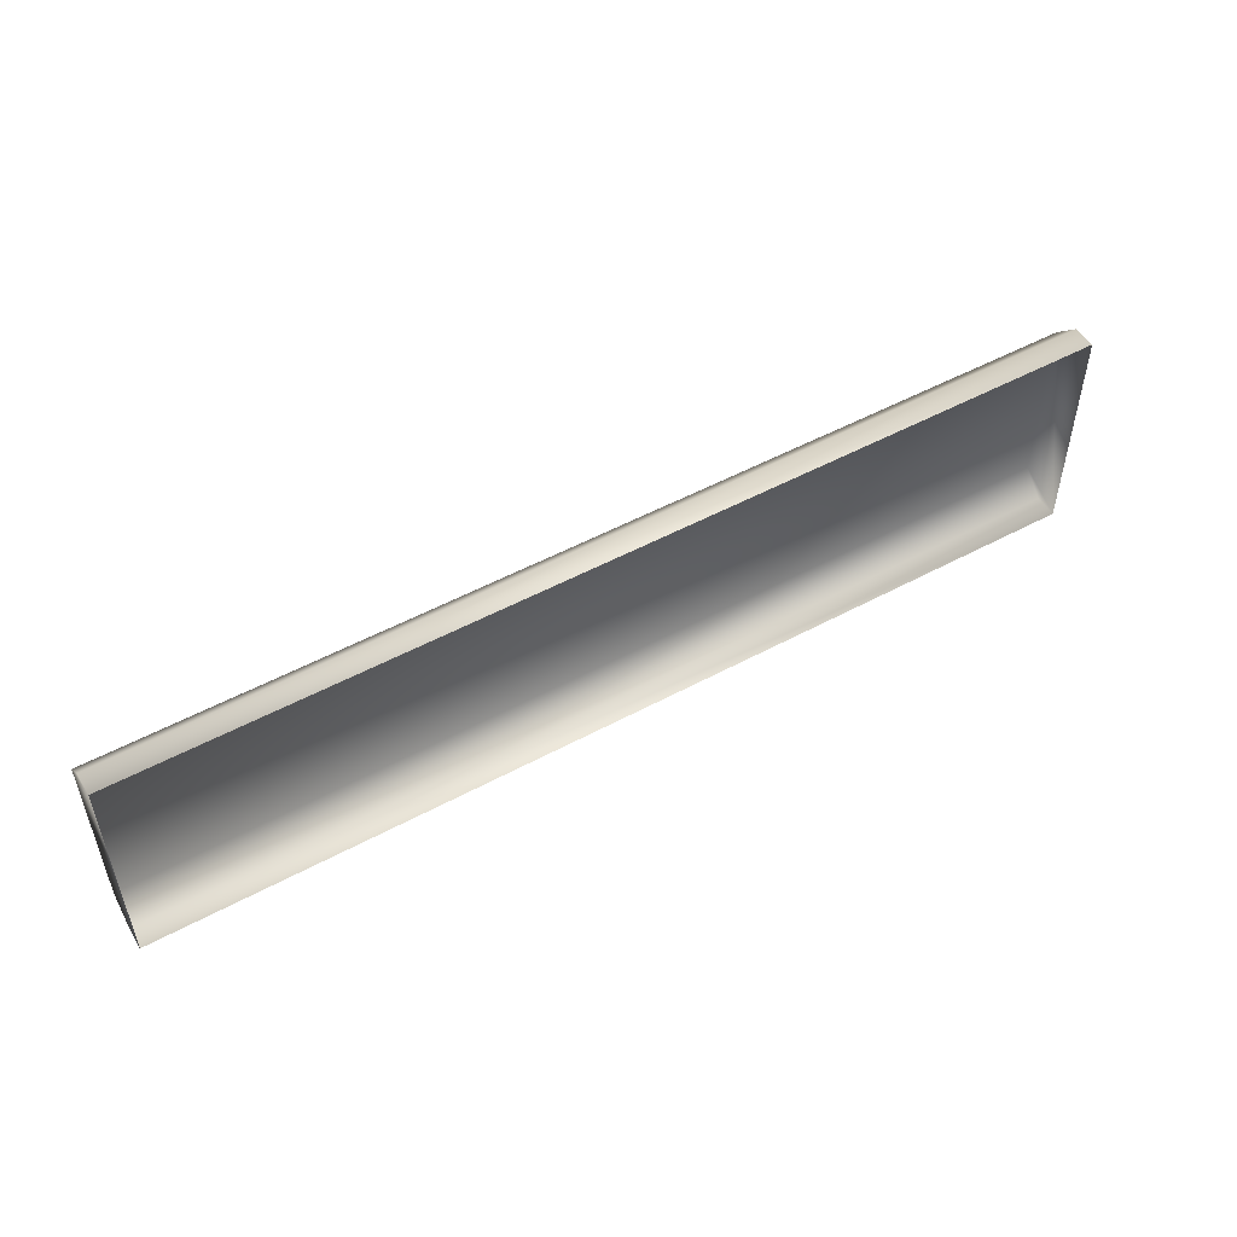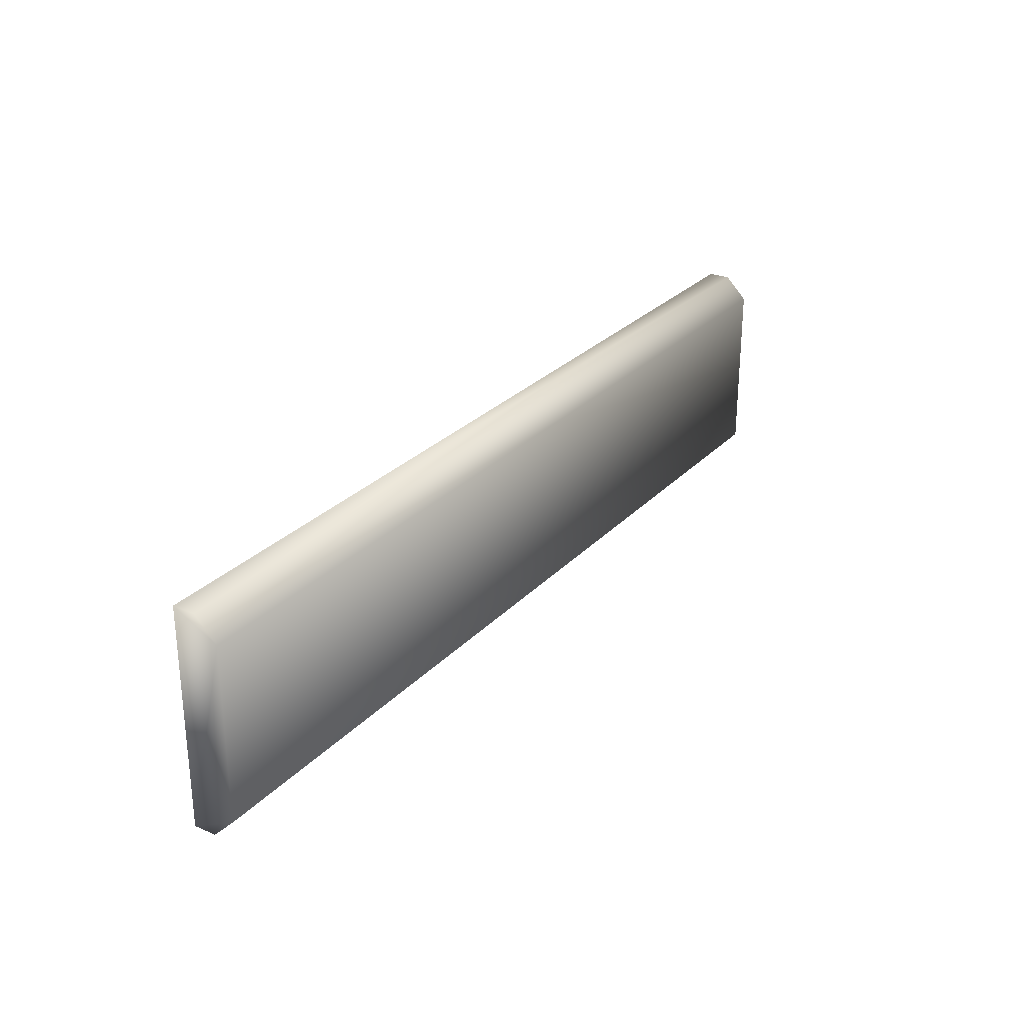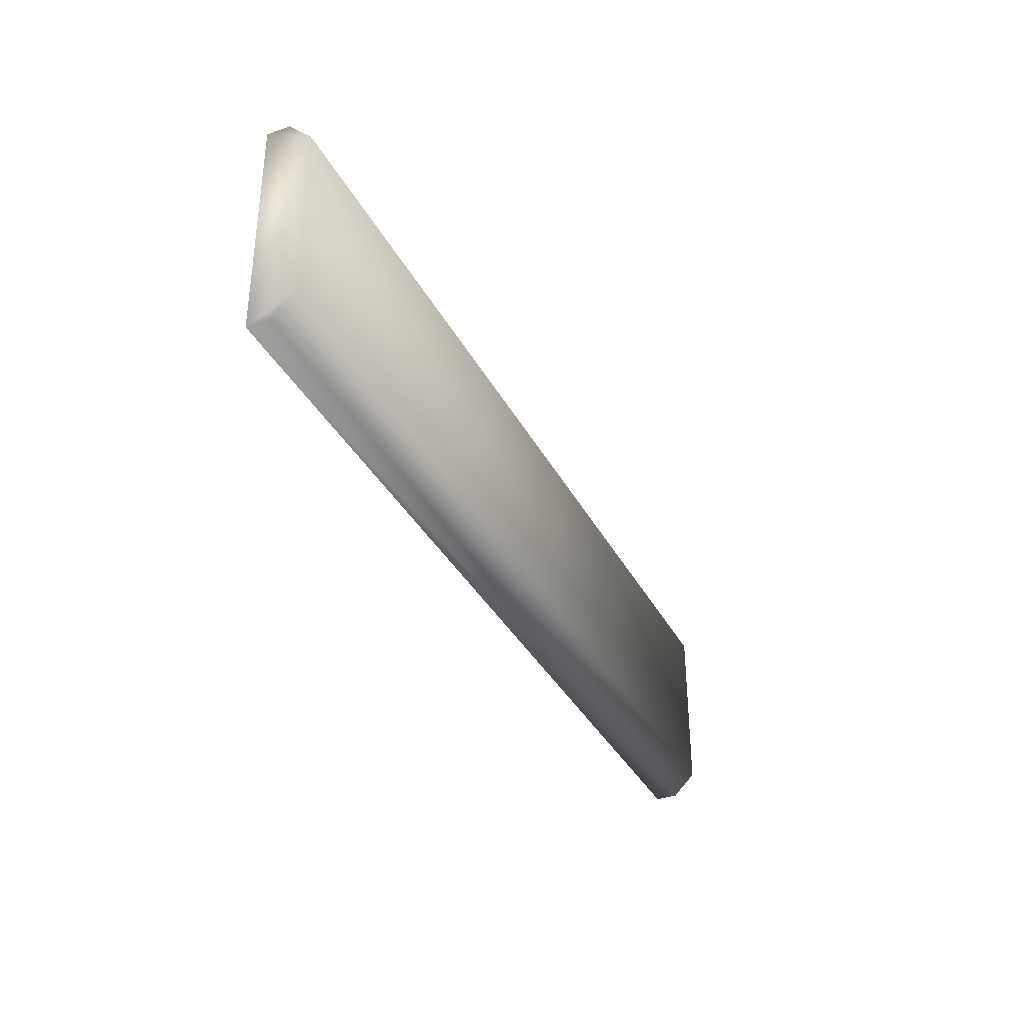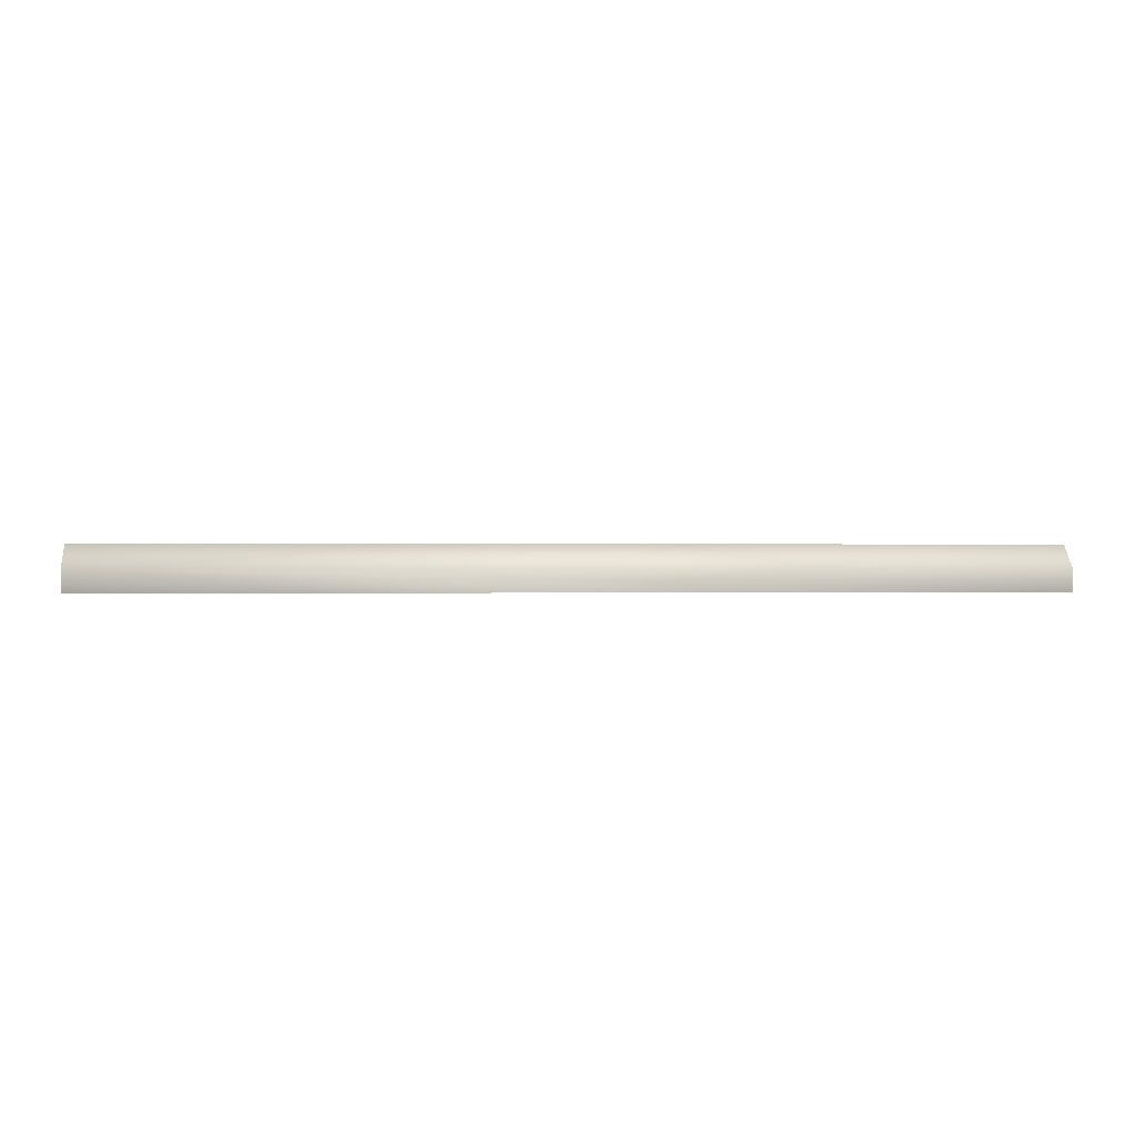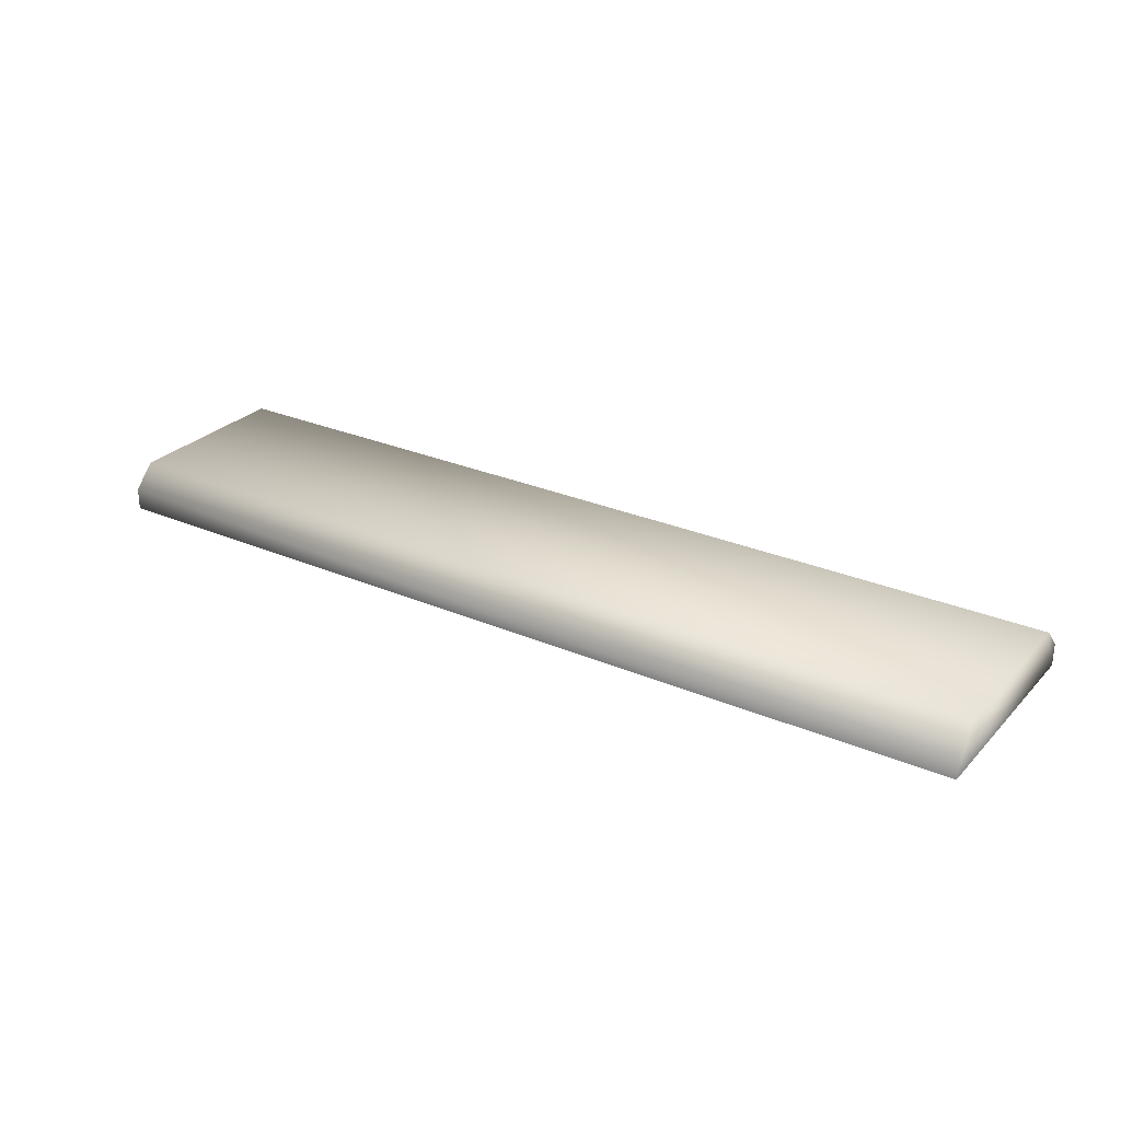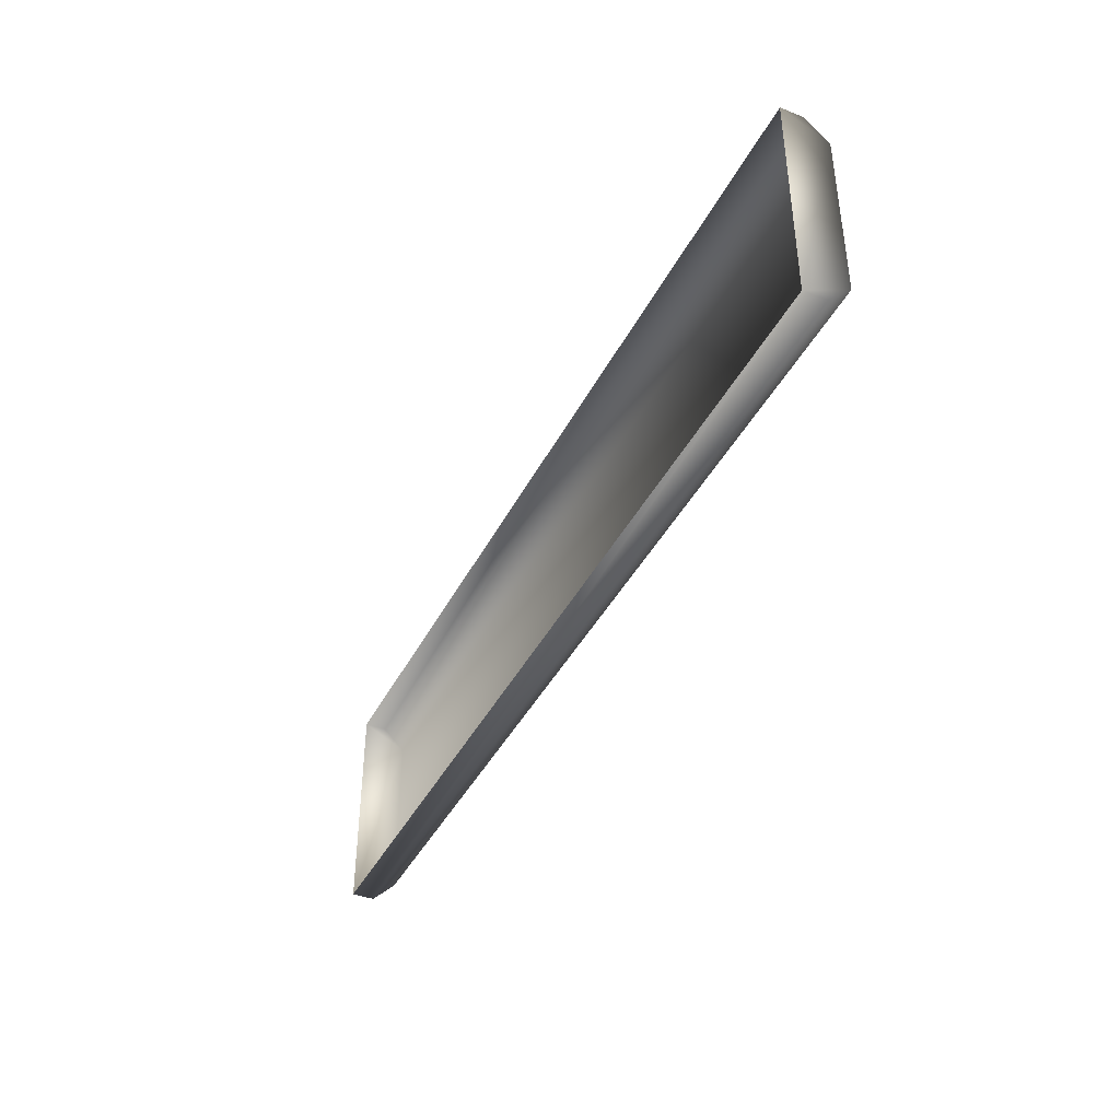
<metadata>
{"format":"obj","ext":"obj","renderer":"f3d","projection":"perspective","resolution":1024,"background":"white","views":[{"elev":51.2,"azim":-30.5,"up":"+Z"},{"elev":27.6,"azim":123.4,"up":"+Z"},{"elev":-35.2,"azim":114.5,"up":"+Z"},{"elev":0.1,"azim":-5.7,"up":"+Y"},{"elev":27.6,"azim":33.4,"up":"+Y"},{"elev":-40.9,"azim":64.8,"up":"+Z"}]}
</metadata>
<code>
o mesh105/mesh105-geometry#mesh105-geometry
v 0.01098 -0.1096 0.683
v -0.1338 -0.1131 0.6794
v -0.1338 -0.1096 0.683
v 0.01098 -0.1131 0.6794
v -0.1338 -0.1166 0.6794
v 0.01098 -0.1096 0.7104
v 0.01098 -0.1166 0.6794
v -0.1338 -0.1096 0.7104
v -0.1338 -0.1166 0.7139
v -0.1338 -0.1131 0.7139
v 0.01098 -0.1166 0.7139
v 0.01098 -0.1131 0.7139
f 1 2 3
f 2 1 4
f 5 3 2
f 3 6 1
f 1 7 4
f 7 2 4
f 5 8 3
f 2 7 5
f 6 3 8
f 6 7 1
f 9 8 5
f 10 6 8
f 6 11 7
f 8 9 10
f 6 10 12
f 11 6 12
f 11 10 9
f 10 11 12
f 3 2 1
f 4 1 2
f 2 3 5
f 1 6 3
f 4 7 1
f 4 2 7
f 3 8 5
f 5 7 2
f 8 3 6
f 1 7 6
f 5 8 9
f 8 6 10
f 7 11 6
f 10 9 8
f 12 10 6
f 12 6 11
f 9 10 11
f 12 11 10

</code>
